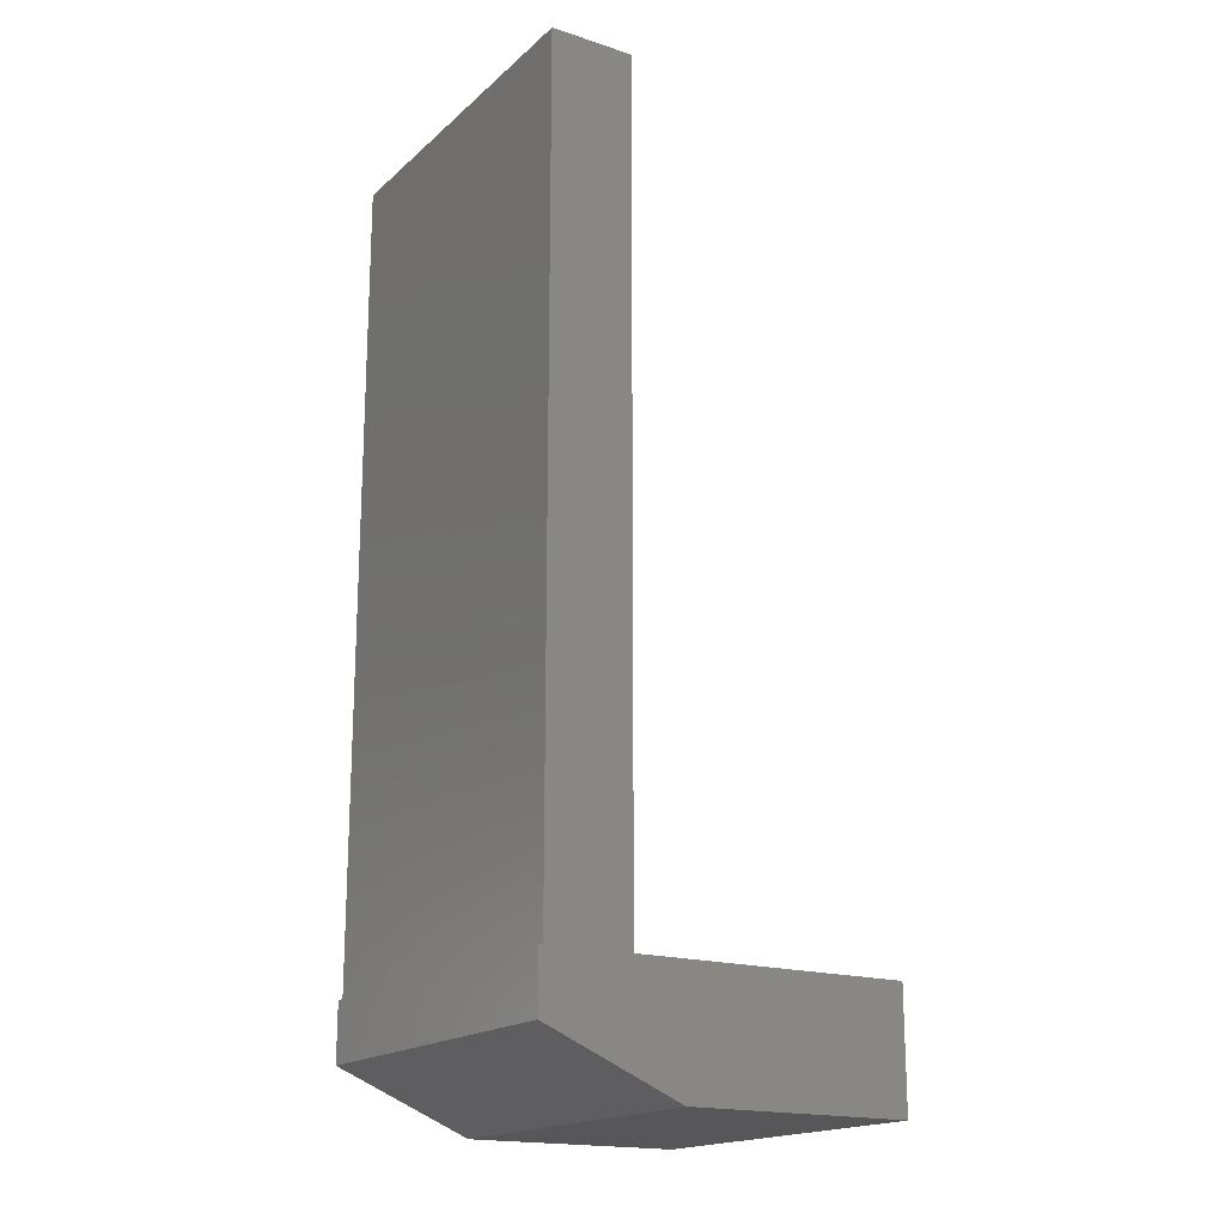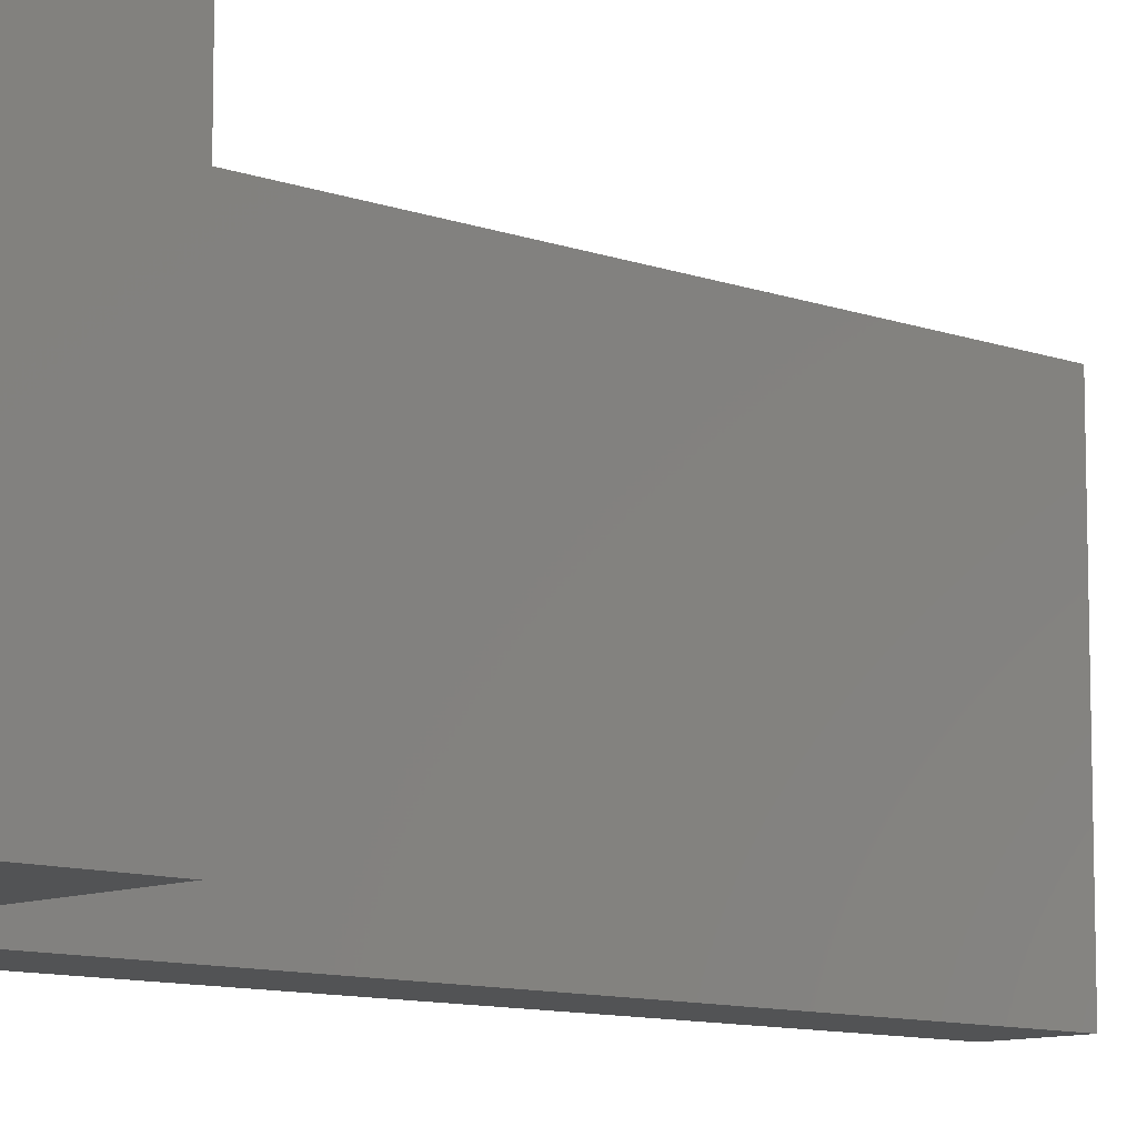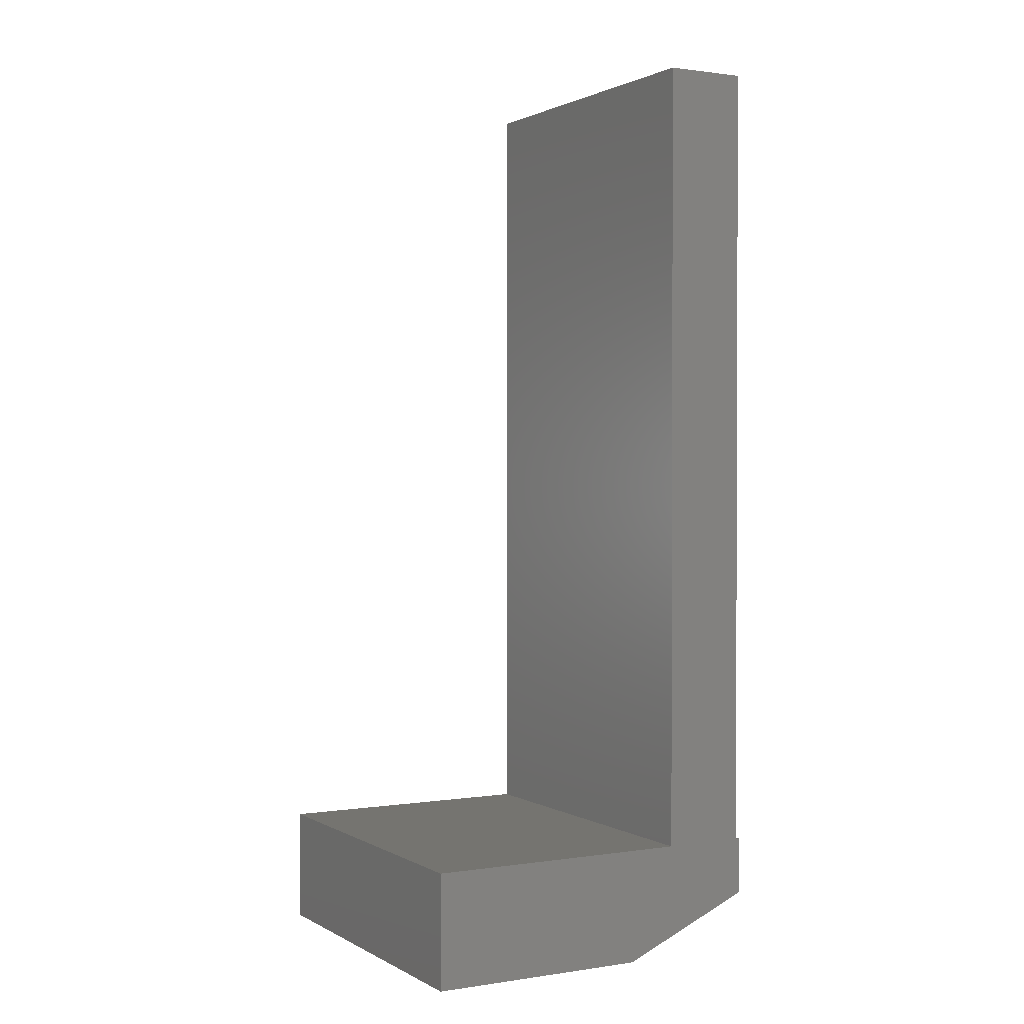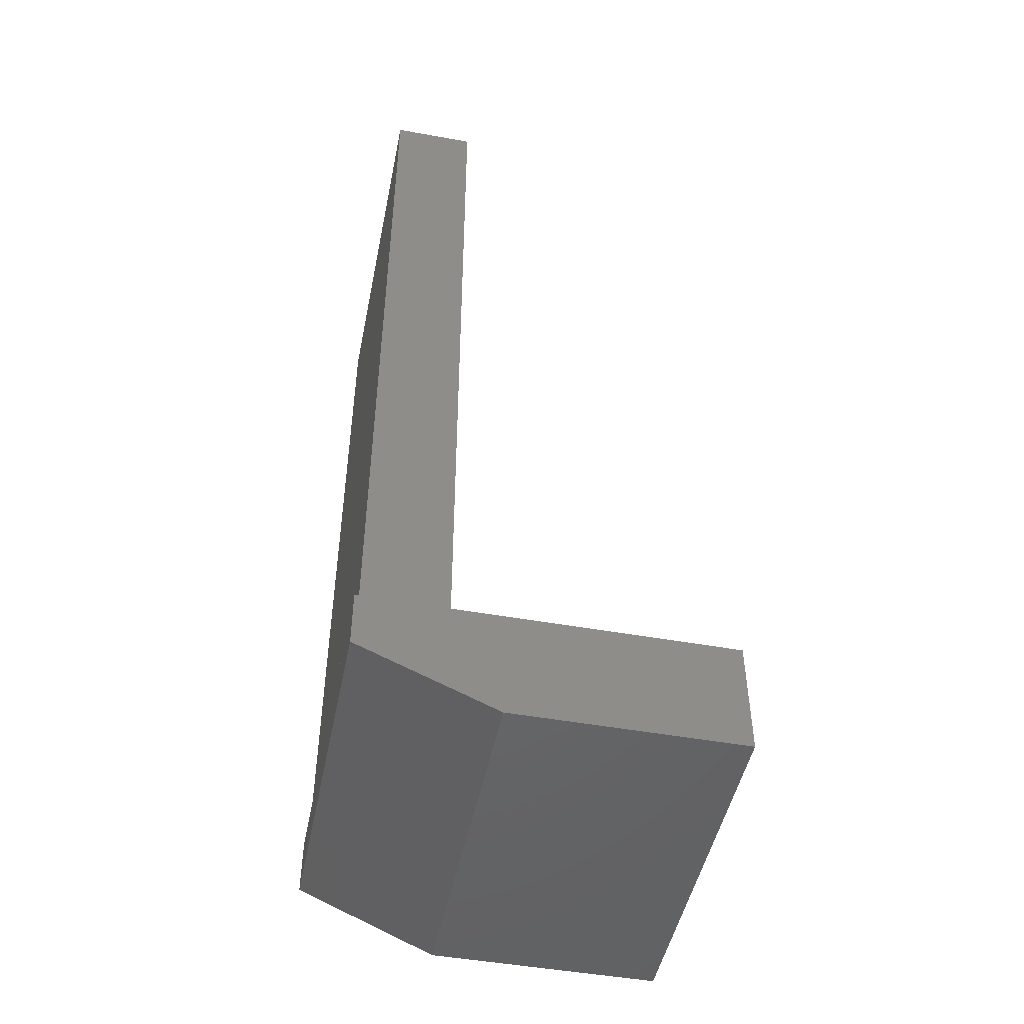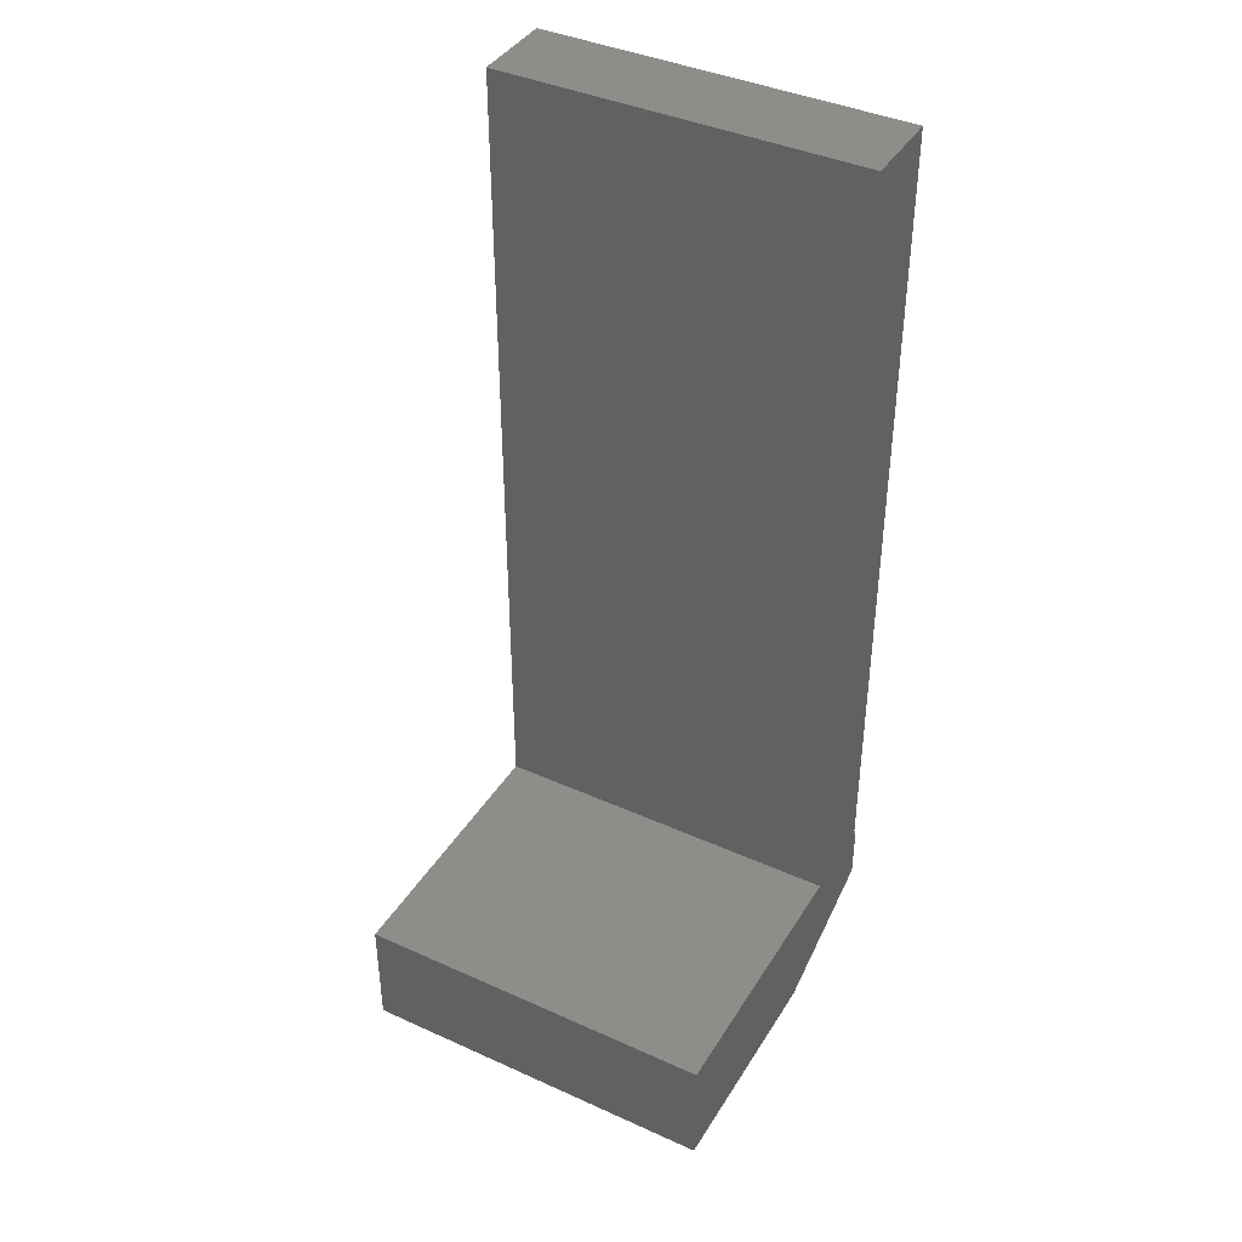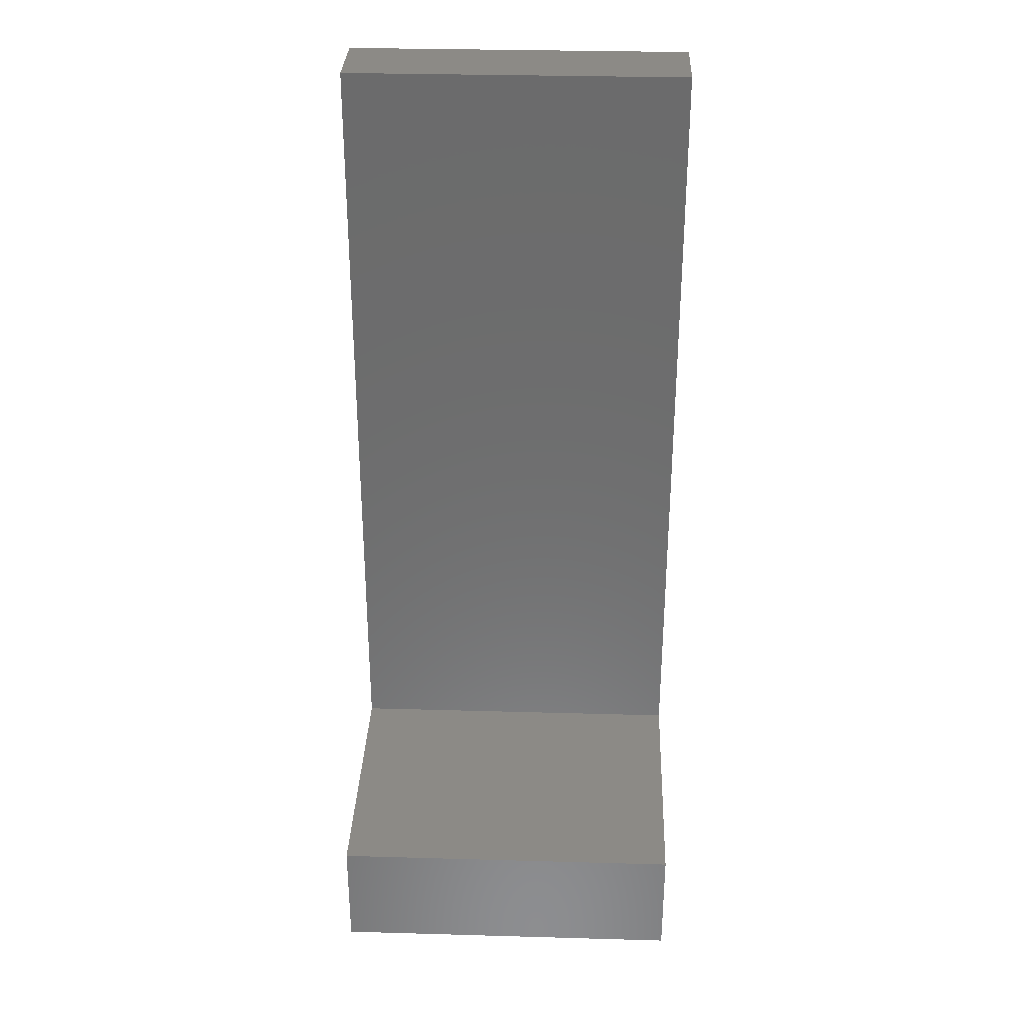
<metadata>
{"format":"stl","ext":"stl","renderer":"f3d","projection":"perspective","resolution":1024,"background":"white","views":[{"elev":-18.1,"azim":148.0,"up":"+Z"},{"elev":-10.0,"azim":-133.1,"up":"+Y"},{"elev":1.3,"azim":-29.0,"up":"+Z"},{"elev":-48.4,"azim":168.6,"up":"+Z"},{"elev":40.7,"azim":-61.1,"up":"+Z"},{"elev":31.5,"azim":-87.7,"up":"+Z"}]}
</metadata>
<code>
# stl→obj: 18 verts, 32 faces
v 0.1406 -0.1484 0.04688
v 0.1406 -0.1484 0.09375
v 0.1373 -0.1484 0.09375
v 0.03125 -0.1484 0
v 0.07031 -0.1484 0.09375
v 0.07031 -0.1484 0.75
v 0.1373 -0.1484 0.75
v -0.1484 -0.1484 0.09375
v -0.1484 -0.1484 0
v 0.03125 0.1406 0
v 0.1406 0.1406 0.09375
v 0.1406 0.1406 0.04688
v 0.1373 0.1406 0.09375
v 0.07031 0.1406 0.09375
v 0.07031 0.1406 0.75
v 0.1373 0.1406 0.75
v -0.1484 0.1406 0.09375
v -0.1484 0.1406 0
f 1 2 3
f 4 1 5
f 5 1 3
f 5 3 6
f 6 3 7
f 8 9 5
f 5 9 4
f 10 11 12
f 13 11 10
f 13 10 14
f 13 14 15
f 13 15 16
f 14 10 17
f 17 10 18
f 6 7 15
f 15 7 16
f 8 5 17
f 17 5 14
f 3 2 13
f 13 2 11
f 14 5 15
f 15 5 6
f 3 13 7
f 7 13 16
f 9 18 4
f 4 18 10
f 2 1 11
f 11 1 12
f 1 4 12
f 12 4 10
f 17 18 8
f 8 18 9

</code>
